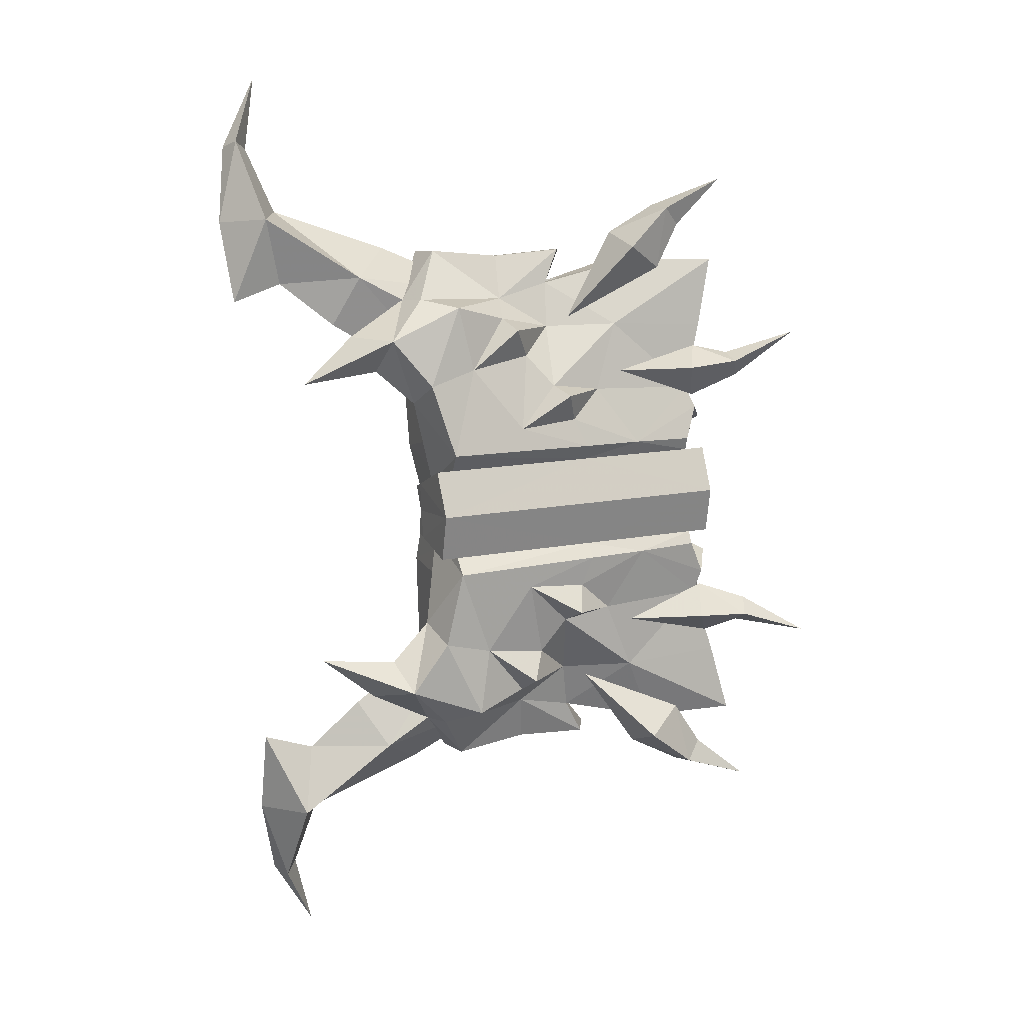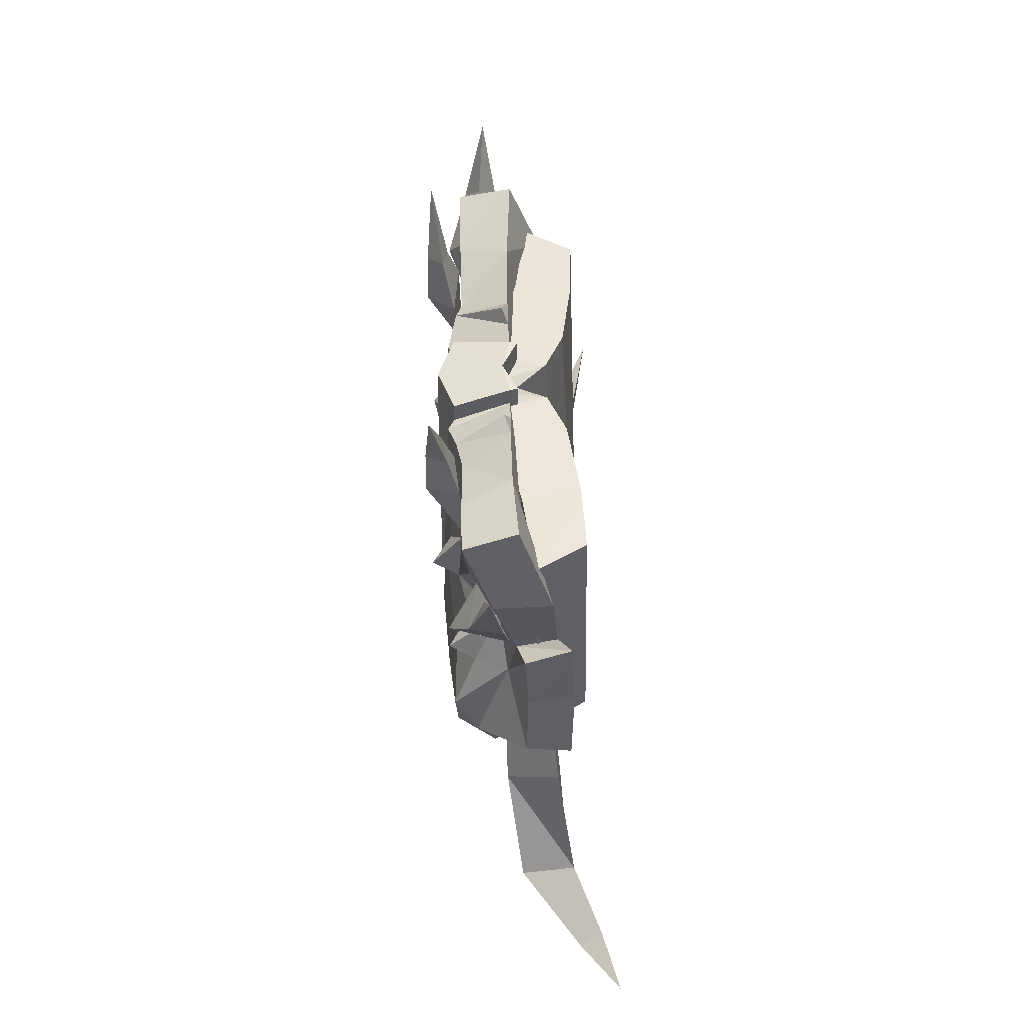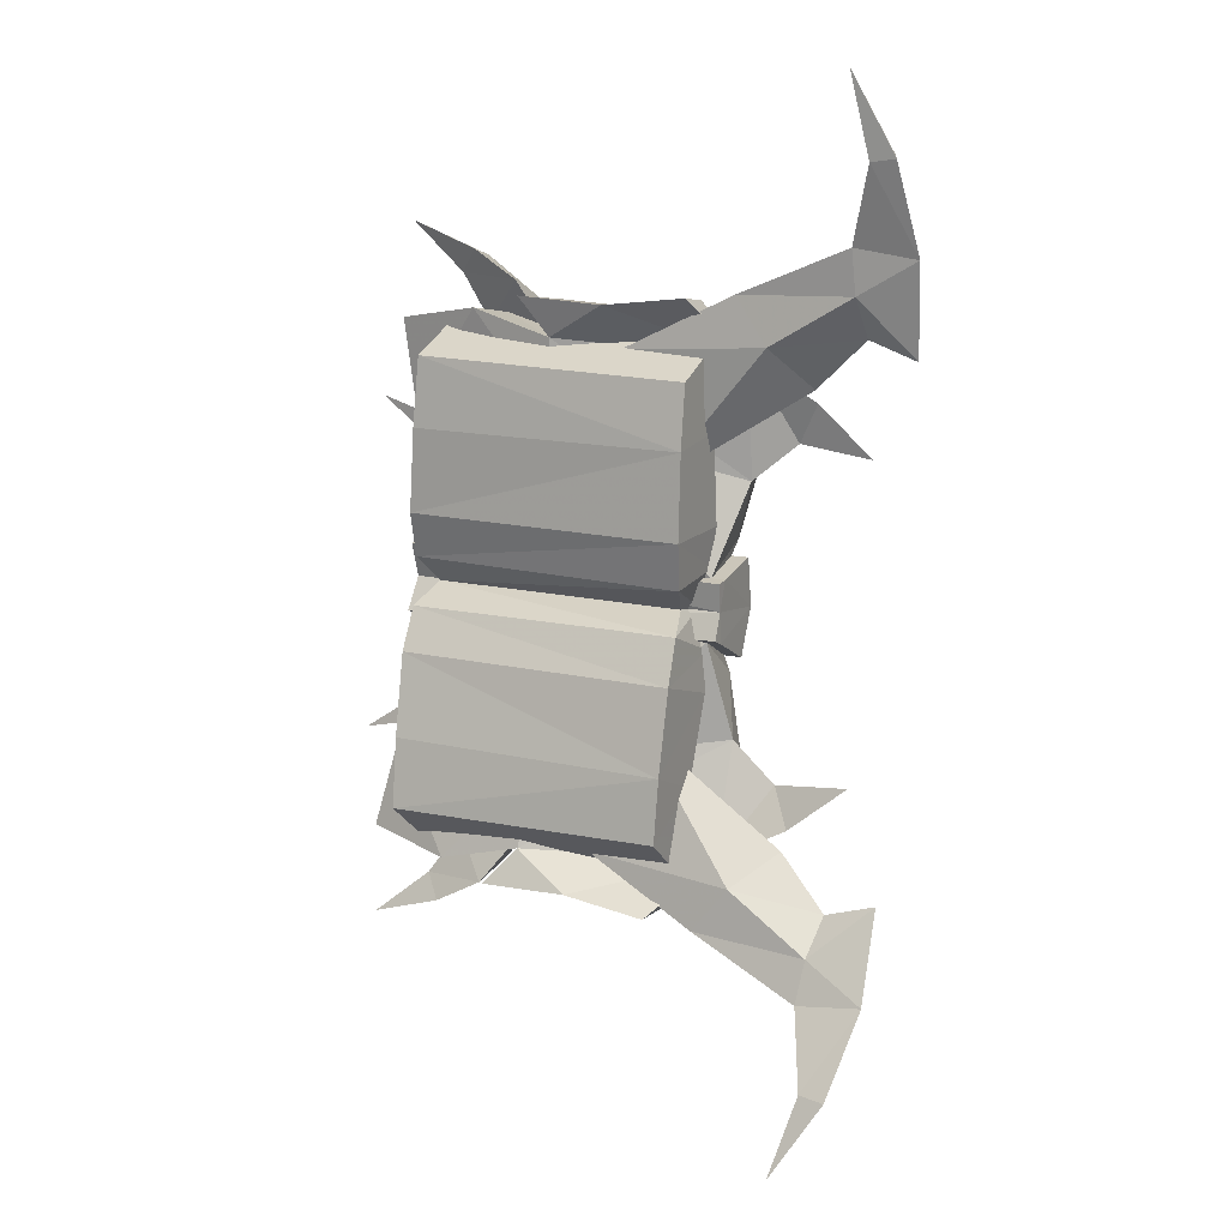
<metadata>
{"format":"obj","ext":"obj","renderer":"f3d","projection":"perspective","resolution":1024,"background":"white","views":[{"elev":5.9,"azim":-37.9,"up":"+Z"},{"elev":-36.7,"azim":72.2,"up":"+Z"},{"elev":5.9,"azim":-171.2,"up":"+Z"}]}
</metadata>
<code>
g common_leftHandShield_101710
v -14.54 7.648 -1.837
v -14.37 8.311 -1.025
v -13.89 10.91 -0.1688
v -7.479 6.169 -0.5444
v -7.605 5.692 -1.259
v 0.0184 6.281 2.168
v -1.044 4.173 -0.1046
v 0.2363 6.615 0.5157
v -1.443 3.412 2.075
v -15.49 7.768 1.135
v -14.51 11.11 -0.2121
v -14.51 11.34 1.196
v -14.97 10.18 -4.515
v -15.11 8.192 -5.43
v -2.041 4.181 -0.7711
v -0.608 6.88 0.4589
v -1.993 4.465 -0.1612
v -11.89 11.39 -11.92
v -14.28 11.14 -9.721
v -11.45 13.59 -11.89
v -14.27 9.543 -9.709
v -15.15 8.552 -1.078
v -10.32 8.16 -8.219
v -7.284 8.477 -7.408
v -10.42 6.836 -7.615
v -3.892 11.05 -11.1
v -6.539 9.123 -9.594
v -5.475 9.21 -11.21
v -5.467 10.86 -9.5
v -9.318 9.561 -9.127
v -7.805 12.51 -11.17
v -8.637 10.41 -11.27
v -13.11 7.97 -9.13
v 0.4167 6.59 -2.227
v -1.358 4.731 -3.393
v 1.033 6.488 -5.591
v -1.162 4.349 -2.316
v -4.834 4.935 -1.038
v -12.68 7.877 -5.92
v -10.8 6.791 -2.641
v -4.645 6.138 -7.188
v 0.6418 4.199 -9.842
v -0.3216 4.426 -6.573
v -2.732 6.764 -10.33
v -1.655 9.338 -10.34
v -6.18 6.161 -3.997
v -7.961 6.108 -2.694
v -8.613 5.371 -4.031
v -8.562 6.73 -4.531
v -9.473 7.589 -6.202
v -16.5 9.135 -7.908
v -17.44 11.46 -8.257
v -20.11 12.08 -6.233
v -16.83 10.5 -6.421
v -17.44 11.46 -8.257
v -20.11 12.08 -6.233
v -16.83 10.5 -6.421
v 2.112 6.444 -9.479
v -14.34 11.68 -0.0381
v -14.28 11.14 -9.721
v -14.97 10.18 -4.515
v -5.467 10.86 -9.5
v -7.805 12.51 -11.17
v -1.655 9.338 -10.34
v -6.205 10.34 -5.653
v -11.45 13.59 -11.89
v 1.033 6.488 -5.591
v -13.89 10.91 -0.1688
v 0.3453 6.991 0.6291
v -14.34 11.68 -0.0381
v -0.608 6.88 0.4589
v -13.89 10.91 -0.1688
v 0.3453 6.991 0.6291
v -0.608 6.88 0.4589
v 0.05492 6.709 -1.046
v 0.05492 6.709 -1.046
v -14.51 11.34 1.196
v 0.3453 6.991 0.6291
v -14.34 11.68 -0.0381
v 0.0184 6.281 2.168
v 0.6566 6.174 -1.449
v 0.4167 6.59 -2.227
v 0.6566 6.174 -1.449
v -3.892 11.05 -11.1
v 2.112 6.444 -9.479
v -21.01 16.81 -14.56
v -20.04 13.85 -14.51
v -21.5 15.5 -10.56
v -8.71 11.47 -9.395
v -10.62 9.766 -7.117
v -16.27 11.78 -11.09
v -19.3 14.54 -11.18
v -17.24 18.04 -21.58
v -18.5 17.58 -18.06
v -19.46 16.79 -18.5
v -17.36 13.09 -8.839
v -10.89 11.04 -3.849
v -18.2 16.04 -14.75
v -19.57 17.96 -18.29
v -13.53 13.59 -12.32
v -17.24 18.04 -21.58
v -19.57 17.96 -18.29
v -18.5 17.58 -18.06
v -21.01 16.81 -14.56
v -18.2 16.04 -14.75
v -19.3 14.54 -11.18
v -21.01 16.81 -14.56
v -21.5 15.5 -10.56
v -18.2 16.04 -14.75
v -13.53 13.59 -12.32
v -17.36 13.09 -8.839
v -8.71 11.47 -9.395
v -10.89 11.04 -3.849
v -10.62 9.766 -7.117
v -12.07 14.63 -8.465
v -12.29 14.7 -5.569
v 0.313 10.34 -7.964
v 0.1846 10.18 -4.77
v -12.83 11.57 1.307
v -1.262 7.431 2.081
v -12.86 13.56 0.3166
v -0.3176 8.694 1.024
v -12.66 14.39 -1.742
v -0.01019 9.585 -0.9643
v -0.3517 8.067 -9.472
v -12.69 12.29 -9.978
v 0.313 10.34 -7.964
v -12.07 14.63 -8.465
v -12.69 12.29 -9.978
v -13.21 11.54 -6.475
v -12.07 14.63 -8.465
v -12.29 14.7 -5.569
v -0.6842 7.511 -5.317
v -0.3517 8.067 -9.472
v 0.1846 10.18 -4.77
v 0.313 10.34 -7.964
v -12.86 13.56 0.3166
v -12.66 14.39 -1.742
v -13.81 10.35 -0.5607
v -13.78 10.64 -2.408
v -1.133 6.046 0.2626
v -0.3176 8.694 1.024
v -1.831 5.602 2.046
v -1.262 7.431 2.081
v -0.9551 6.588 -1.598
v -0.01019 9.585 -0.9643
v -12.83 11.57 1.307
v -13.38 9.743 1.273
v -12.69 12.29 -9.978
v -0.3517 8.067 -9.472
v -7.577 8.02 1.661
v -13.21 11.54 -6.475
v -0.6842 7.511 -5.317
v -13.81 10.35 -0.5607
v -13.78 10.64 -2.408
v -1.133 6.046 0.2626
v -1.831 5.602 2.046
v -0.9551 6.588 -1.598
v -13.38 9.743 1.273
v -3.886 4.955 -11.05
v -1.753 5.636 -9.756
v -6.454 7.655 -7.784
v 2.528 4.97 -13.9
v -0.1808 5.533 -11.84
v -1.189 5.119 -12.76
v -1.753 5.636 -9.756
v -3.05 7.687 -11.79
v -6.454 7.655 -7.784
v -3.05 7.687 -11.79
v -0.8046 6.677 -12.94
v -0.1808 5.533 -11.84
v -0.8046 6.677 -12.94
v 2.528 4.97 -13.9
v -2.183 3.207 -4.536
v -4.766 5.848 -4.747
v -0.805 4.459 -5.509
v 3.731 1.668 -5.608
v 0.2599 2.479 -4.553
v 0.5656 3.463 -4.963
v -0.805 4.459 -5.509
v -4.766 5.848 -4.747
v -1.334 4.324 -2.993
v -1.334 4.324 -2.993
v 0.742 3.111 -3.755
v -1.334 4.324 -2.993
v 0.5656 3.463 -4.963
v -0.805 4.459 -5.509
v 0.742 3.111 -3.755
v 3.731 1.668 -5.608
v -21.01 16.81 -14.56
v -20.04 13.85 -14.51
v -21.5 15.5 -10.56
v -8.71 11.47 -9.395
v -10.62 9.766 -7.117
v -16.27 11.78 -11.09
v -19.3 14.54 -11.18
v -17.24 18.04 -21.58
v -18.5 17.58 -18.06
v -19.46 16.79 -18.5
v -17.36 13.09 -8.839
v -10.89 11.04 -3.849
v -18.2 16.04 -14.75
v -19.57 17.96 -18.29
v -13.53 13.59 -12.32
v -17.24 18.04 -21.58
v -19.57 17.96 -18.29
v -18.5 17.58 -18.06
v -21.01 16.81 -14.56
v -18.2 16.04 -14.75
v -18.2 16.04 -14.75
v -21.01 16.81 -14.56
v -18.61 15.77 -12.82
v -13.53 13.59 -12.32
v -15.18 14.24 -10.31
v -8.71 11.47 -9.395
v -10.89 11.04 -3.849
v -10.62 9.766 -7.117
v -8.71 11.47 -9.395
v -19.3 14.54 -11.18
v -17.36 13.09 -8.839
v -10.89 11.04 -3.849
v -21.5 15.5 -10.56
v -14.95 7.656 4.206
v -14.07 10.92 2.631
v -14.67 8.317 3.423
v -7.772 6.175 3.865
v -7.992 5.699 4.558
v 0.01576 6.619 3.834
v -1.335 4.179 4.286
v -14.7 11.11 2.591
v -15.98 8.21 7.691
v -15.72 10.19 6.798
v -2.412 4.189 4.814
v -2.284 4.471 4.215
v -0.8285 6.885 3.777
v -13.65 11.43 14.55
v -13.21 13.62 14.57
v -15.73 11.17 12.05
v -15.71 9.572 12.04
v -15.45 8.558 3.372
v -11.6 8.186 11.09
v -11.62 6.86 10.48
v -8.487 8.501 10.69
v -5.613 11.08 14.79
v -7.196 9.245 14.69
v -8.037 9.154 12.95
v -6.962 10.9 12.99
v -10.73 9.59 12.12
v -9.5 12.54 14.33
v -10.34 10.44 14.33
v -14.49 7.998 11.62
v -0.1684 6.602 6.577
v -0.003093 6.509 9.992
v -2.082 4.745 7.503
v -1.745 4.361 6.461
v -5.216 4.942 4.707
v -13.64 7.896 8.5
v -11.34 6.802 5.501
v -5.842 6.162 10.83
v -1.476 4.449 10.79
v -0.9535 4.232 14.16
v -4.362 6.797 14.19
v -3.294 9.371 14.33
v -6.941 6.176 7.459
v -9.357 5.387 7.173
v -8.535 6.12 5.932
v -10.5 7.61 9.204
v -9.373 6.746 7.671
v -18.66 11.49 10.18
v -17.69 9.159 9.961
v -21.04 12.1 7.816
v -17.82 10.5 8.44
v -18.66 11.49 10.18
v -17.82 10.5 8.44
v -21.04 12.1 7.816
v 0.5522 6.476 13.99
v -14.51 11.69 2.439
v -15.73 11.17 12.05
v -15.72 10.19 6.798
v -9.5 12.54 14.33
v -6.962 10.9 12.99
v -3.294 9.371 14.33
v -7.184 10.36 9.086
v -13.21 13.62 14.57
v -0.003093 6.509 9.992
v -14.07 10.92 2.631
v 0.139 6.996 3.735
v -14.51 11.69 2.439
v -14.07 10.92 2.631
v -0.8285 6.885 3.777
v 0.139 6.996 3.735
v -0.8285 6.885 3.777
v -0.3707 6.718 5.357
v -0.3707 6.718 5.357
v -14.51 11.69 2.439
v 0.139 6.996 3.735
v -0.1684 6.602 6.577
v 0.1723 6.183 5.838
v 0.1723 6.183 5.838
v -5.613 11.08 14.79
v 0.5522 6.476 13.99
v -23.03 16.85 15.93
v -22.99 15.53 11.91
v -22.07 13.89 16.02
v -10.16 11.5 12.46
v -17.88 11.82 13.14
v -11.75 9.789 9.954
v -20.9 14.58 12.82
v -20.23 18.1 23.39
v -22.02 16.84 20.05
v -21.02 17.63 19.73
v -18.66 13.12 10.76
v -11.59 11.06 6.675
v -20.27 16.08 16.5
v -22.11 18.01 19.82
v -15.32 13.62 14.72
v -20.23 18.1 23.39
v -21.02 17.63 19.73
v -22.11 18.01 19.82
v -20.27 16.08 16.5
v -23.03 16.85 15.93
v -20.9 14.58 12.82
v -22.99 15.53 11.91
v -23.03 16.85 15.93
v -20.27 16.08 16.5
v -15.32 13.62 14.72
v -18.66 13.12 10.76
v -10.16 11.5 12.46
v -11.59 11.06 6.675
v -11.75 9.789 9.954
v -13.37 14.66 11.09
v -1.03 10.37 12.24
v -13.2 14.72 8.185
v -0.7344 10.2 9.057
v -12.99 13.56 2.279
v -0.4656 8.697 3.251
v -13.06 14.4 4.344
v -0.4239 9.593 5.26
v -1.889 8.098 13.65
v -1.03 10.37 12.24
v -14.19 12.32 12.51
v -13.37 14.66 11.09
v -14.19 12.32 12.51
v -13.37 14.66 11.09
v -14.24 11.56 8.969
v -13.2 14.72 8.185
v -1.668 7.531 9.491
v -0.7344 10.2 9.057
v -1.889 8.098 13.65
v -1.03 10.37 12.24
v -12.99 13.56 2.279
v -14.05 10.36 3.031
v -13.06 14.4 4.344
v -14.26 10.65 4.866
v -1.375 6.051 3.905
v -0.4656 8.697 3.251
v -1.445 6.598 5.771
v -0.4239 9.593 5.26
v -14.19 12.32 12.51
v -1.889 8.098 13.65
v -14.24 11.56 8.969
v -1.668 7.531 9.491
v -14.05 10.36 3.031
v -14.26 10.65 4.866
v -1.375 6.051 3.905
v -1.445 6.598 5.771
v -5.601 4.99 14.75
v -7.714 7.681 11.17
v -3.316 5.667 13.75
v 0.3787 5.014 18.43
v -3.154 5.159 16.81
v -2.033 5.571 16.02
v -3.316 5.667 13.75
v -7.714 7.681 11.17
v -4.87 7.725 15.59
v -4.87 7.725 15.59
v -2.796 6.717 17.03
v -2.796 6.717 17.03
v -2.033 5.571 16.02
v 0.3787 5.014 18.43
v -3.052 3.225 8.53
v -1.814 4.48 9.674
v -5.639 5.865 8.39
v 2.668 1.69 10.38
v -0.3834 3.482 9.316
v -0.6323 2.497 8.872
v -1.814 4.48 9.674
v -2.006 4.338 7.109
v -5.639 5.865 8.39
v -2.006 4.338 7.109
v -0.04868 3.127 8.143
v -2.006 4.338 7.109
v -1.814 4.48 9.674
v -0.3834 3.482 9.316
v -0.04868 3.127 8.143
v 2.668 1.69 10.38
v -23.03 16.85 15.93
v -22.99 15.53 11.91
v -22.07 13.89 16.02
v -10.16 11.5 12.46
v -17.88 11.82 13.14
v -11.75 9.789 9.954
v -20.9 14.58 12.82
v -20.23 18.1 23.39
v -22.02 16.84 20.05
v -21.02 17.63 19.73
v -18.66 13.12 10.76
v -11.59 11.06 6.675
v -20.27 16.08 16.5
v -22.11 18.01 19.82
v -15.32 13.62 14.72
v -20.23 18.1 23.39
v -21.02 17.63 19.73
v -22.11 18.01 19.82
v -20.27 16.08 16.5
v -23.03 16.85 15.93
v -20.27 16.08 16.5
v -20.43 15.81 14.53
v -23.03 16.85 15.93
v -15.32 13.62 14.72
v -16.7 14.27 12.5
v -10.16 11.5 12.46
v -11.59 11.06 6.675
v -10.16 11.5 12.46
v -11.75 9.789 9.954
v -18.66 13.12 10.76
v -20.9 14.58 12.82
v -11.59 11.06 6.675
v -22.99 15.53 11.91
f 1 2 3
f 1 4 2
f 4 1 5
f 6 7 8
f 7 6 9
f 10 2 4
f 11 10 12
f 1 13 14
f 13 1 3
f 15 16 17
f 18 19 20
f 19 18 21
f 8 17 16
f 17 8 7
f 22 3 2
f 3 22 11
f 2 10 22
f 9 17 7
f 23 24 25
f 26 27 28
f 27 26 29
f 30 21 18
f 31 18 20
f 18 31 32
f 30 33 21
f 34 35 36
f 35 34 37
f 37 38 35
f 17 38 15
f 14 39 1
f 39 40 1
f 41 42 43
f 42 41 44
f 27 41 24
f 41 27 44
f 29 44 27
f 44 29 45
f 26 32 31
f 32 26 28
f 30 24 23
f 18 32 30
f 28 30 32
f 27 30 28
f 27 24 30
f 39 23 25
f 30 23 33
f 46 47 48
f 38 4 5
f 17 4 38
f 47 38 5
f 24 49 50
f 46 48 49
f 40 50 49
f 50 40 39
f 40 48 47
f 40 49 48
f 40 47 5
f 41 49 24
f 49 41 46
f 33 23 39
f 25 24 50
f 39 25 50
f 33 39 14
f 19 51 52
f 52 51 53
f 51 33 14
f 51 54 53
f 55 56 57
f 51 13 54
f 21 51 19
f 33 51 21
f 51 14 13
f 43 58 36
f 58 43 42
f 41 35 46
f 35 41 43
f 35 43 36
f 9 4 17
f 10 4 9
f 1 40 5
f 11 12 59
f 11 22 10
f 60 57 61
f 57 60 55
f 60 62 63
f 44 58 42
f 58 44 45
f 64 62 65
f 60 63 66
f 61 62 60
f 62 61 65
f 64 65 67
f 65 61 68
f 8 16 69
f 69 6 8
f 70 71 72
f 71 70 73
f 59 3 11
f 74 65 68
f 74 75 65
f 15 38 37
f 16 15 76
f 76 15 37
f 77 78 79
f 78 77 80
f 46 38 47
f 75 81 82
f 37 83 76
f 37 34 83
f 46 35 38
f 75 82 65
f 65 82 67
f 63 62 84
f 64 67 85
f 86 87 88
f 89 90 91
f 88 87 92
f 93 94 95
f 96 91 97
f 95 98 87
f 95 94 98
f 86 95 87
f 95 86 99
f 95 99 93
f 100 91 98
f 91 87 98
f 91 92 87
f 92 91 96
f 101 102 103
f 103 104 105
f 104 103 102
f 106 107 108
f 107 106 109
f 110 106 111
f 106 110 109
f 112 111 113
f 111 112 110
f 113 114 112
f 115 116 117
f 118 117 116
f 119 120 121
f 122 121 120
f 123 124 116
f 118 116 124
f 125 126 127
f 128 127 126
f 129 130 131
f 132 131 130
f 133 134 135
f 136 135 134
f 137 138 139
f 140 139 138
f 141 142 143
f 144 143 142
f 130 140 132
f 138 132 140
f 145 133 146
f 135 146 133
f 121 122 123
f 124 123 122
f 145 146 141
f 142 141 146
f 147 137 148
f 139 148 137
f 149 150 151
f 152 149 151
f 150 153 151
f 154 155 151
f 156 157 151
f 155 152 151
f 153 158 151
f 158 156 151
f 159 154 151
f 160 161 162
f 163 164 165
f 166 167 168
f 169 160 162
f 169 165 160
f 165 169 170
f 167 171 172
f 171 167 166
f 161 165 164
f 165 161 160
f 165 170 163
f 172 171 173
f 174 175 176
f 177 178 179
f 180 181 182
f 183 175 174
f 183 178 184
f 178 183 174
f 185 186 187
f 186 185 188
f 176 178 174
f 178 176 179
f 178 177 184
f 188 189 186
f 190 191 192
f 193 194 195
f 192 191 196
f 197 198 199
f 200 195 201
f 199 202 191
f 199 198 202
f 190 199 191
f 199 190 203
f 199 203 197
f 204 195 202
f 195 191 202
f 195 196 191
f 196 195 200
f 205 206 207
f 207 208 209
f 208 207 206
f 210 211 212
f 213 212 214
f 212 213 210
f 213 214 215
f 216 217 218
f 214 219 220
f 219 214 212
f 89 91 100
f 97 91 90
f 193 195 204
f 201 195 194
f 215 214 221
f 221 214 220
f 212 211 222
f 212 222 219
f 223 224 225
f 223 225 226
f 226 227 223
f 6 228 229
f 229 9 6
f 10 226 225
f 230 12 10
f 223 231 232
f 232 224 223
f 233 234 235
f 236 237 238
f 238 239 236
f 228 235 234
f 234 229 228
f 240 225 224
f 224 230 240
f 225 240 10
f 9 229 234
f 241 242 243
f 244 245 246
f 246 247 244
f 248 236 239
f 249 237 236
f 236 250 249
f 248 239 251
f 252 253 254
f 254 255 252
f 255 254 256
f 234 233 256
f 231 223 257
f 257 223 258
f 259 260 261
f 261 262 259
f 246 243 259
f 259 262 246
f 247 246 262
f 262 263 247
f 244 249 250
f 250 245 244
f 248 241 243
f 236 248 250
f 245 250 248
f 246 245 248
f 246 248 243
f 257 242 241
f 248 251 241
f 264 265 266
f 256 227 226
f 234 256 226
f 266 227 256
f 243 267 268
f 264 268 265
f 258 268 267
f 267 257 258
f 258 266 265
f 258 265 268
f 258 227 266
f 259 243 268
f 268 264 259
f 251 257 241
f 242 267 243
f 257 267 242
f 251 231 257
f 238 269 270
f 269 271 270
f 270 231 251
f 270 271 272
f 273 274 275
f 270 272 232
f 239 238 270
f 251 239 270
f 270 232 231
f 260 253 276
f 276 261 260
f 259 264 254
f 254 260 259
f 254 253 260
f 9 234 226
f 10 9 226
f 223 227 258
f 230 277 12
f 230 10 240
f 278 279 274
f 274 273 278
f 278 280 281
f 262 261 276
f 276 263 262
f 282 283 281
f 278 284 280
f 279 278 281
f 281 283 279
f 282 285 283
f 283 286 279
f 228 287 235
f 287 228 6
f 288 289 290
f 290 291 288
f 277 230 224
f 292 286 283
f 292 283 293
f 233 255 256
f 235 294 233
f 294 255 233
f 77 295 296
f 296 80 77
f 264 266 256
f 293 297 298
f 255 294 299
f 255 299 252
f 264 256 254
f 293 283 297
f 283 285 297
f 280 300 281
f 282 301 285
f 302 303 304
f 305 306 307
f 303 308 304
f 309 310 311
f 312 313 306
f 310 304 314
f 310 314 311
f 302 304 310
f 310 315 302
f 310 309 315
f 316 314 306
f 306 314 304
f 306 304 308
f 308 312 306
f 317 318 319
f 318 320 321
f 321 319 318
f 322 323 324
f 324 325 322
f 326 327 322
f 322 325 326
f 328 329 327
f 327 326 328
f 329 328 330
f 331 332 333
f 334 333 332
f 119 335 120
f 336 120 335
f 337 333 338
f 334 338 333
f 339 340 341
f 342 341 340
f 343 344 345
f 346 345 344
f 347 348 349
f 350 349 348
f 351 352 353
f 354 353 352
f 355 143 356
f 144 356 143
f 345 346 354
f 353 354 346
f 357 358 347
f 348 347 358
f 335 337 336
f 338 336 337
f 357 355 358
f 356 358 355
f 147 148 351
f 352 351 148
f 359 151 360
f 361 151 359
f 360 151 362
f 363 151 364
f 365 151 157
f 364 151 361
f 362 151 366
f 366 151 365
f 159 151 363
f 367 368 369
f 370 371 372
f 373 374 375
f 376 368 367
f 376 367 371
f 371 377 376
f 375 378 379
f 379 373 375
f 369 372 371
f 371 367 369
f 371 370 377
f 378 380 379
f 381 382 383
f 384 385 386
f 387 388 389
f 390 381 383
f 390 391 386
f 386 381 390
f 392 393 394
f 394 395 392
f 382 381 386
f 386 385 382
f 386 391 384
f 395 394 396
f 397 398 399
f 400 401 402
f 398 403 399
f 404 405 406
f 407 408 401
f 405 399 409
f 405 409 406
f 397 399 405
f 405 410 397
f 405 404 410
f 411 409 401
f 401 409 399
f 401 399 403
f 403 407 401
f 412 413 414
f 413 415 416
f 416 414 413
f 417 418 419
f 420 421 418
f 418 417 420
f 420 422 421
f 423 424 425
f 421 426 427
f 427 418 421
f 305 316 306
f 313 307 306
f 400 411 401
f 408 402 401
f 422 428 421
f 428 426 421
f 418 429 419
f 418 427 429

</code>
